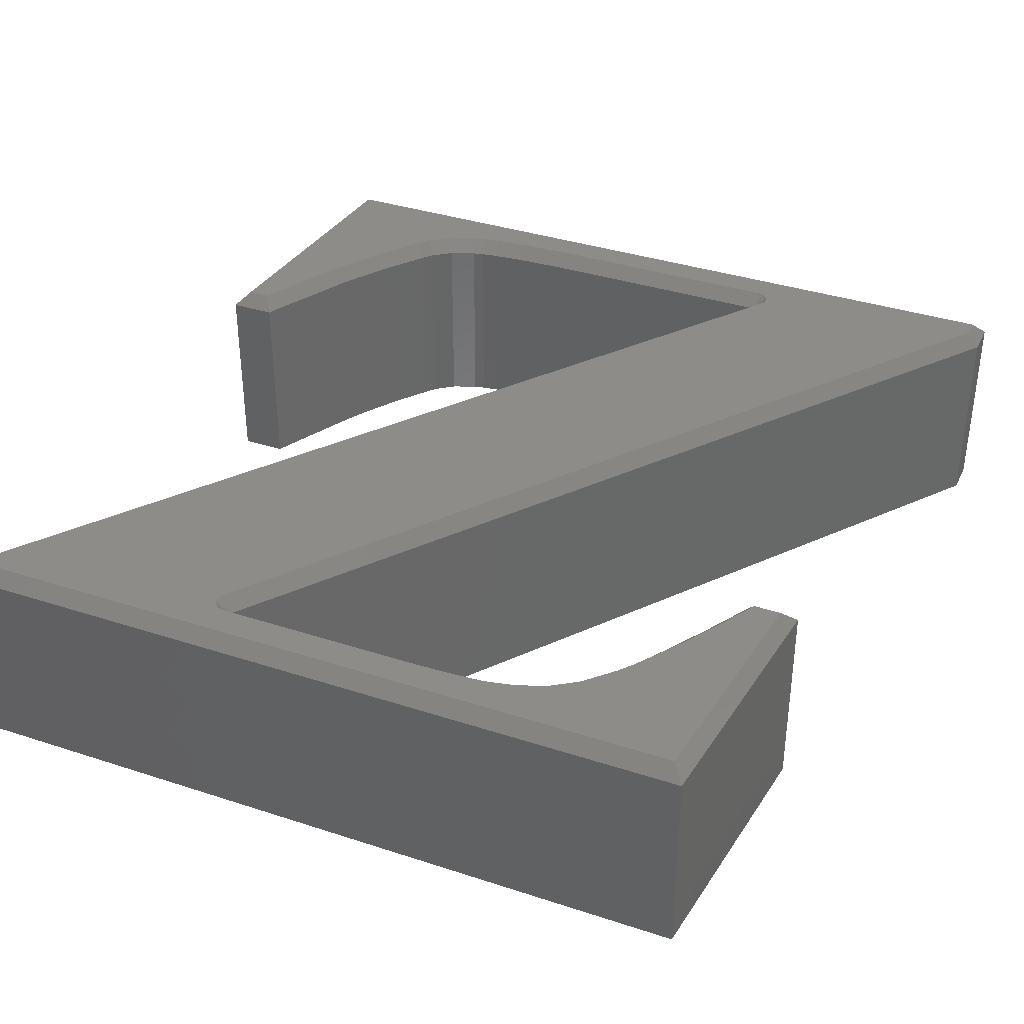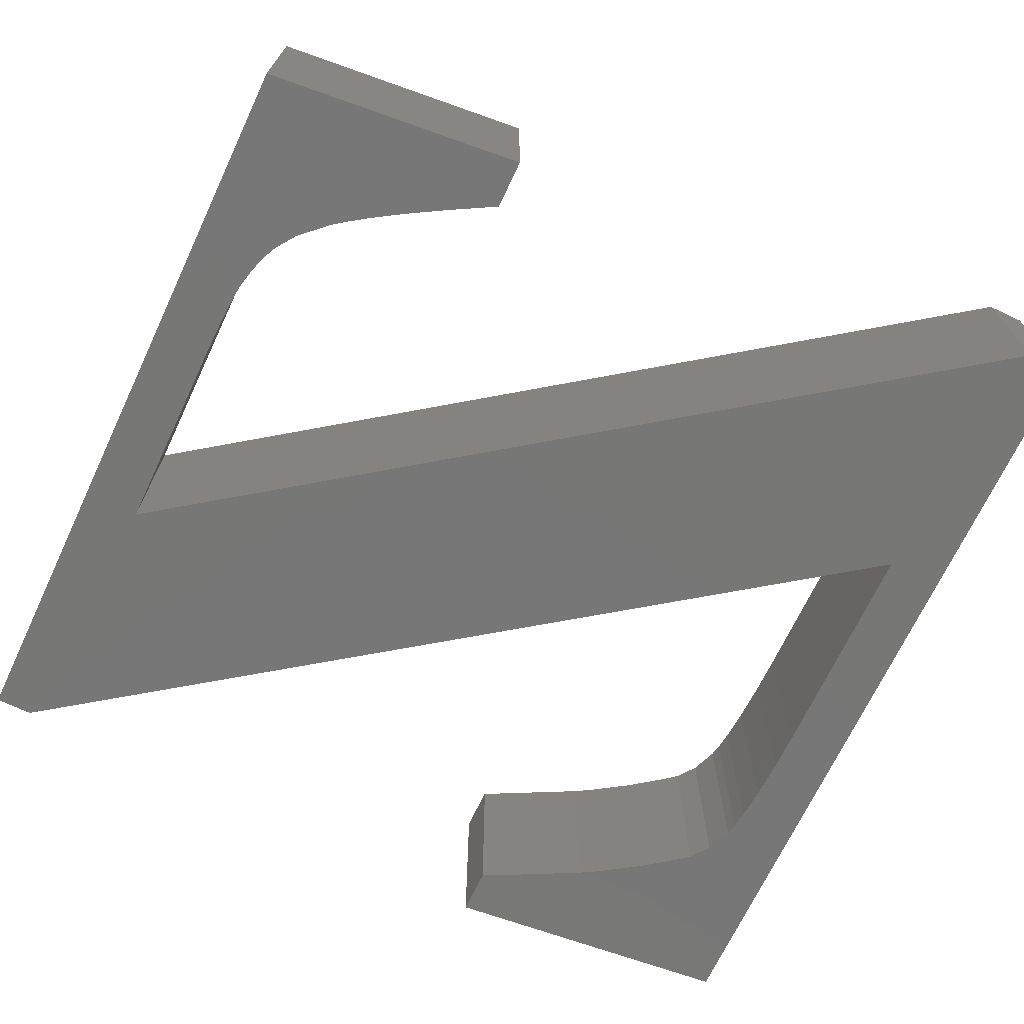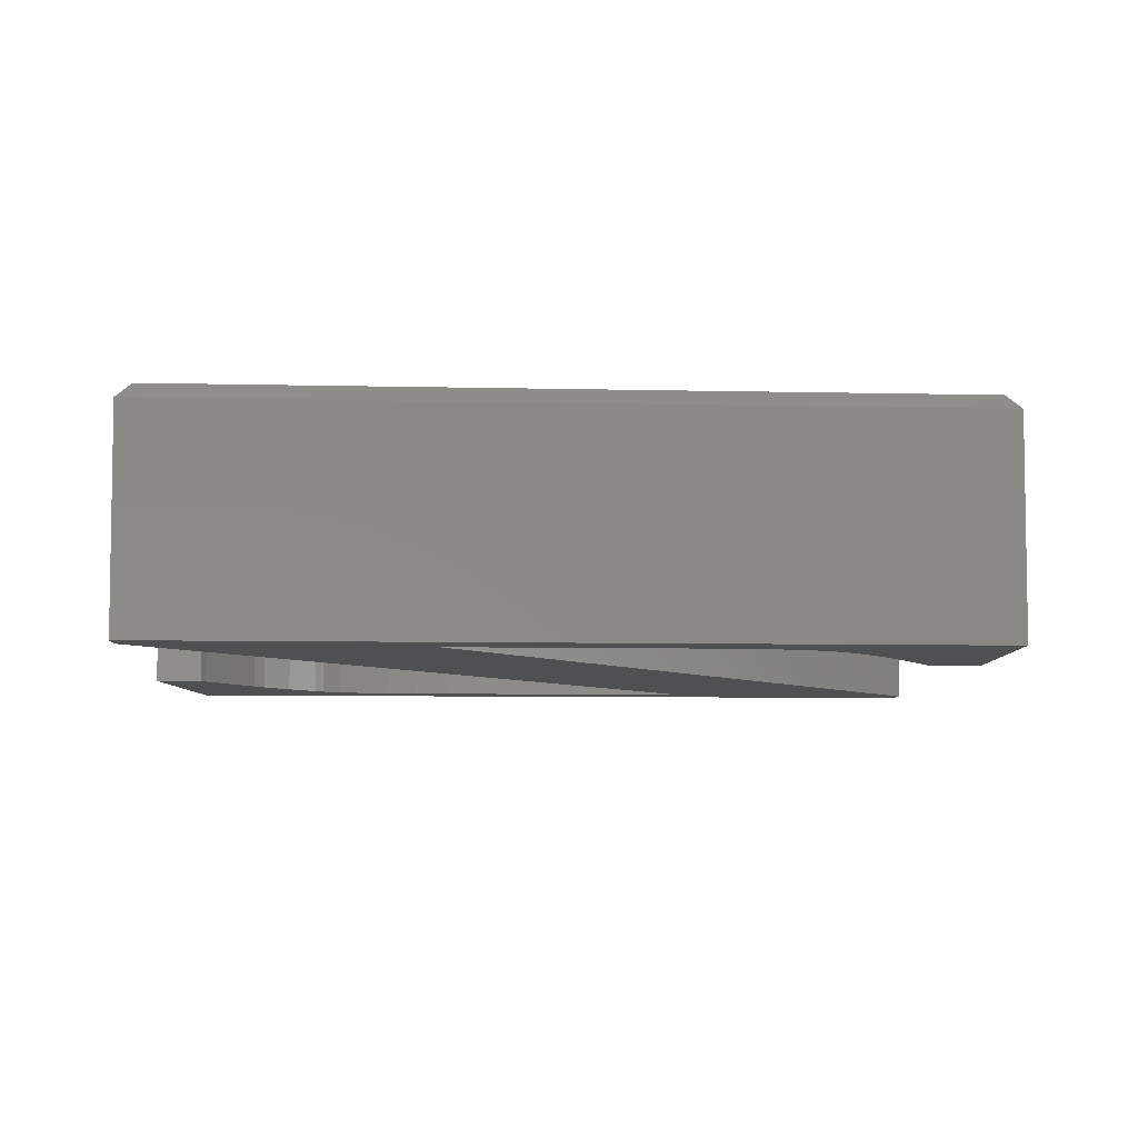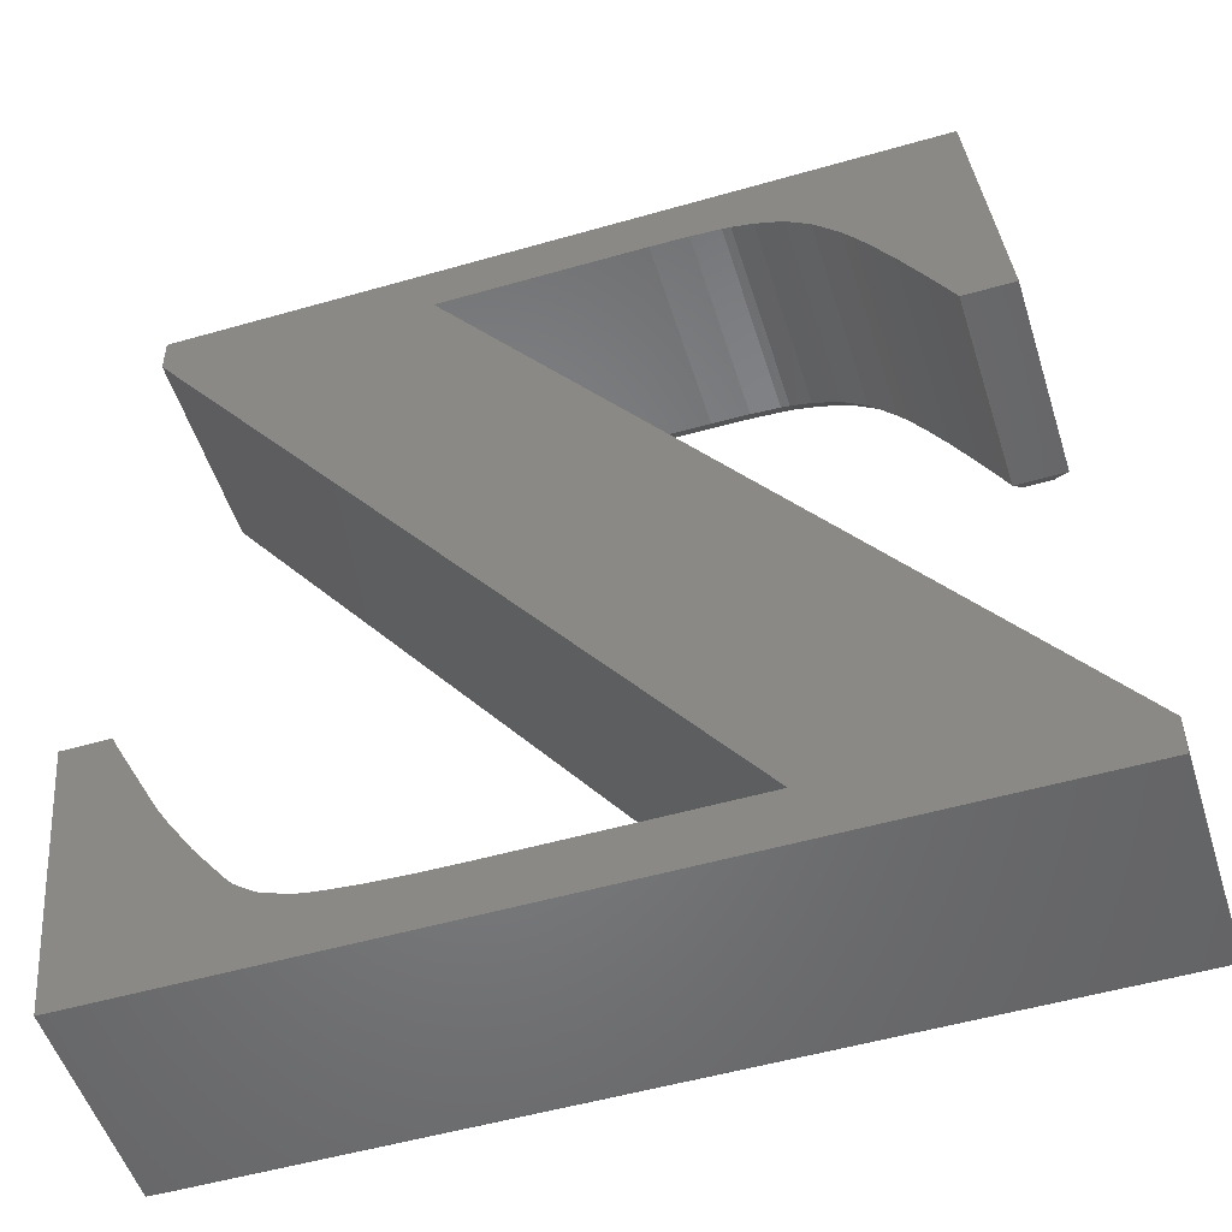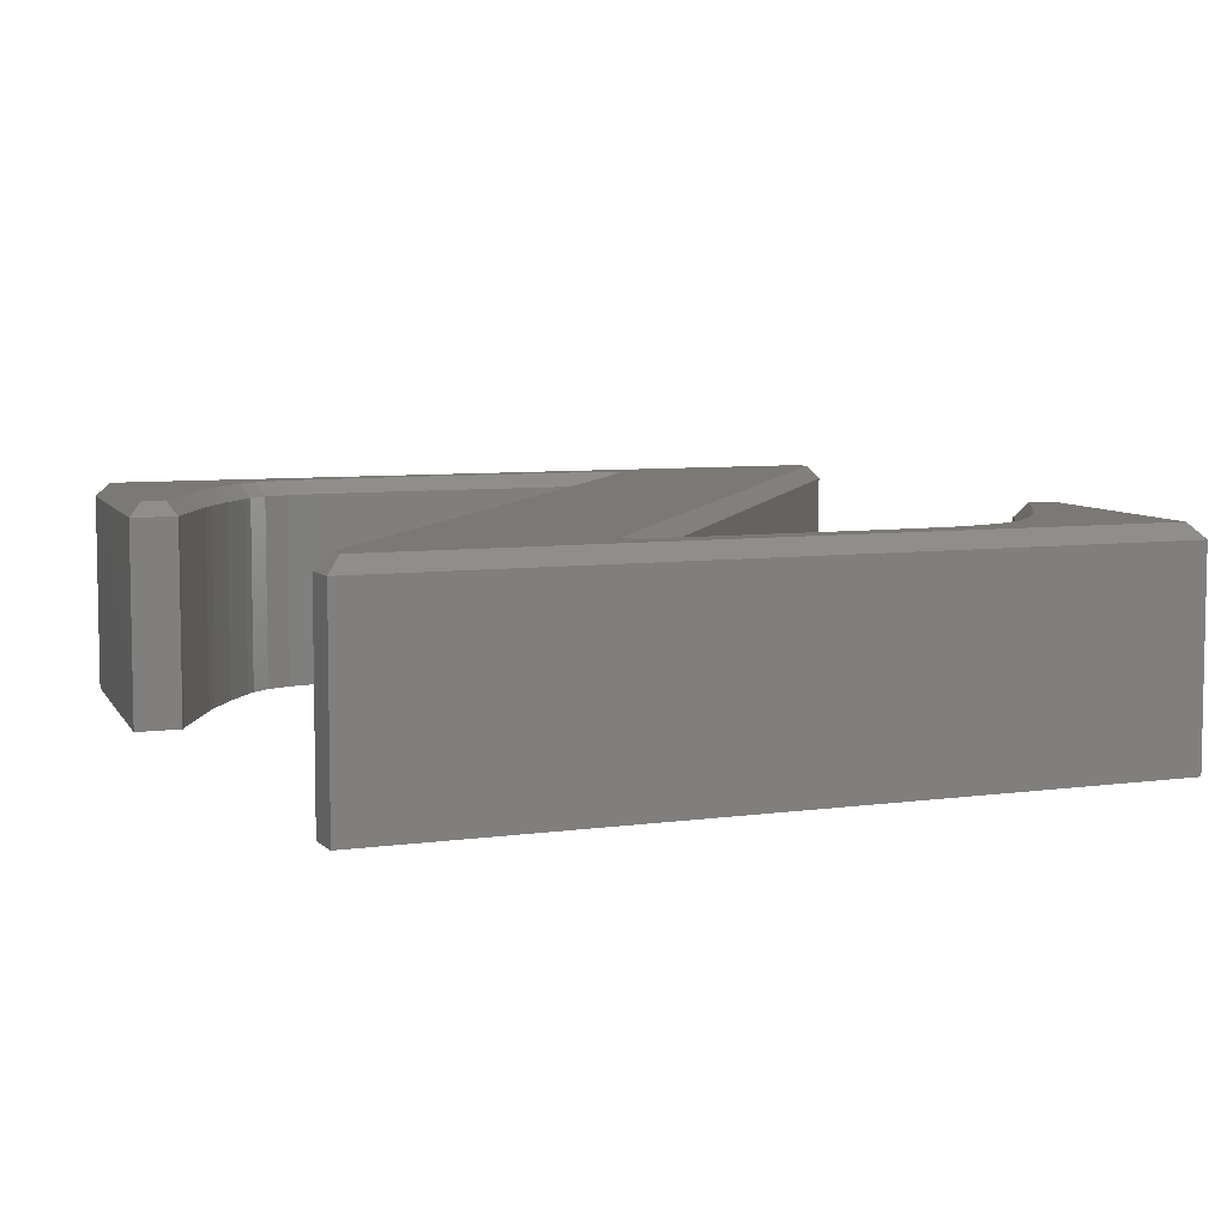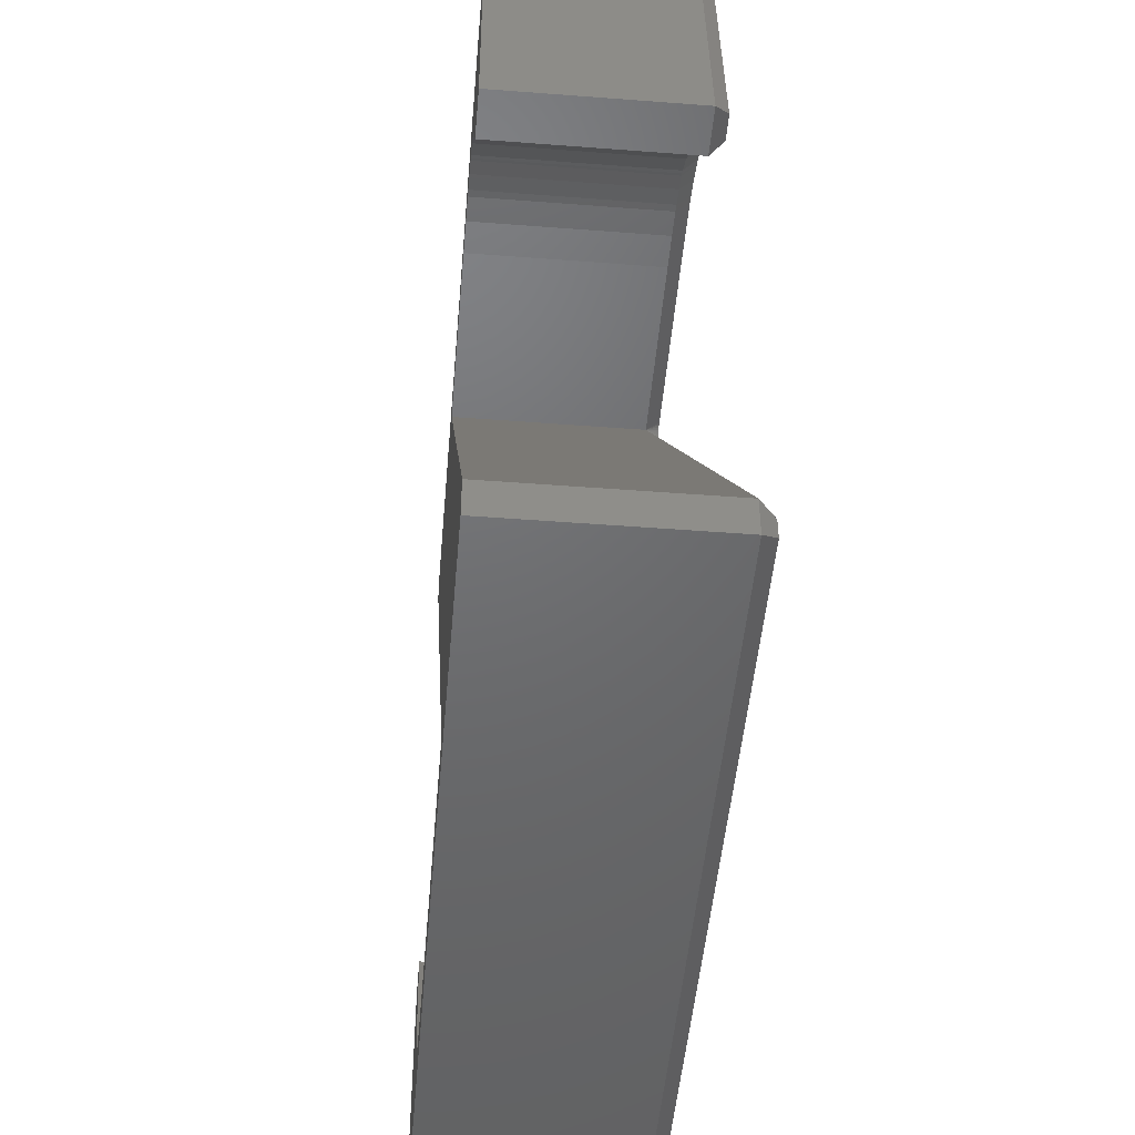
<metadata>
{"format":"stl","ext":"stl","renderer":"f3d","projection":"perspective","resolution":1024,"background":"white","views":[{"elev":36.4,"azim":-156.9,"up":"+Z"},{"elev":-70.0,"azim":-115.3,"up":"+Z"},{"elev":-6.0,"azim":175.6,"up":"+Z"},{"elev":-51.9,"azim":-162.7,"up":"+Y"},{"elev":6.7,"azim":157.0,"up":"+Z"},{"elev":-48.5,"azim":-94.9,"up":"+Y"}]}
</metadata>
<code>
# stl→obj: 169 verts, 334 faces
v 0.353 0.353 28
v 0.353 0.353 0
v 115.1 0.353 0
v 115.1 0.353 28
v 0.353 5.606 0
v 37.9 8.276 0
v 79.33 114.6 0
v 50.78 114.6 0
v 10.6 122.6 0
v 45.51 114.5 0
v 41.35 114.2 0
v 40.75 114.2 0
v 40.14 114.1 0
v 37.24 113.5 0
v 34.47 112.5 0
v 33.94 112.2 0
v 33.33 112 0
v 26.5 105.9 0
v 25.76 105 0
v 25.12 104.1 0
v 6.813 85.28 0
v 30.04 109.7 0
v 23.33 101.5 0
v 20.53 97.09 0
v 17.35 91.67 0
v 14.66 86.88 0
v 13.79 85.28 0
v 116.9 122.6 0
v 119.2 41.61 0
v 112.7 41.61 0
v 70.31 8.276 0
v 75.31 8.35 0
v 80.81 8.567 0
v 85.15 8.931 0
v 87.55 9.265 0
v 88.33 9.44 0
v 89.2 9.634 0
v 92.84 11.07 0
v 95.55 13.12 0
v 95.95 13.62 0
v 96.77 14.61 0
v 100.7 19.85 0
v 104.3 25.48 0
v 105 26.66 0
v 105.7 27.85 0
v 112.2 40.3 0
v 116.9 117.3 0
v 0.353 5.606 28
v 2.239 2.239 30
v 2.239 4.997 30
v 113.4 2.239 30
v 117.1 39.72 30
v 119.2 41.61 28
v 112.7 41.61 28
v 112.2 40.3 28
v 105.7 27.85 28
v 105 26.66 28
v 104.3 25.48 28
v 100.7 19.85 28
v 96.77 14.61 28
v 95.95 13.62 28
v 95.55 13.12 28
v 92.84 11.07 28
v 89.2 9.634 28
v 88.33 9.44 28
v 87.55 9.265 28
v 85.15 8.931 28
v 80.81 8.567 28
v 75.31 8.35 28
v 70.31 8.276 28
v 37.9 8.276 28
v 116.9 117.3 28
v 116.9 122.6 28
v 10.6 122.6 28
v 6.813 85.28 28
v 13.79 85.28 28
v 14.66 86.88 28
v 17.35 91.67 28
v 20.53 97.09 28
v 23.33 101.5 28
v 25.12 104.1 28
v 25.76 105 28
v 26.5 105.9 28
v 30.04 109.7 28
v 33.33 112 28
v 33.94 112.2 28
v 34.47 112.5 28
v 37.24 113.5 28
v 40.14 114.1 28
v 40.75 114.2 28
v 41.35 114.2 28
v 45.51 114.5 28
v 50.78 114.6 28
v 79.33 114.6 28
v 80.9 113.6 30
v 75.31 6.464 30
v 114 39.72 30
v 113.9 39.58 30
v 8.891 87.16 30
v 12.68 87.16 30
v 12.3 120.7 30
v 107.5 27.13 30
v 107.3 26.8 30
v 106.6 25.62 30
v 45.51 116.4 30
v 50.78 116.5 30
v 115 120.7 30
v 105.9 24.43 30
v 102.2 18.8 30
v 98.34 13.56 30
v 98.1 13.27 30
v 97.48 12.52 30
v 97.12 12.07 30
v 96.89 11.78 30
v 36.16 7.554 30
v 36.05 7.908 30
v 96.6 11.55 30
v 36.02 8.276 30
v 93.89 9.498 30
v 93.56 9.324 30
v 89.92 7.892 30
v 89.57 7.785 30
v 88.7 7.591 30
v 37.18 6.534 30
v 36.86 6.708 30
v 87.91 7.416 30
v 36.34 7.228 30
v 85.51 7.082 30
v 85.15 7.045 30
v 80.81 6.681 30
v 70.31 6.39 30
v 36.34 9.324 30
v 115 117.9 30
v 37.54 6.427 30
v 37.9 6.39 30
v 36.57 6.943 30
v 36.05 8.644 30
v 36.16 8.998 30
v 13.09 87.93 30
v 15.78 92.72 30
v 18.96 98.13 30
v 21.76 102.6 30
v 81.18 114.3 30
v 81.07 113.9 30
v 23.56 105.2 30
v 81.18 115 30
v 81.22 114.6 30
v 24.19 106 30
v 81.07 115.4 30
v 24.94 107 30
v 25.17 107.3 30
v 28.71 111.1 30
v 80.9 115.7 30
v 29 111.3 30
v 32.28 113.6 30
v 32.6 113.7 30
v 33.22 114 30
v 33.75 114.2 30
v 36.51 115.2 30
v 36.87 115.3 30
v 39.78 115.9 30
v 40.38 116 30
v 40.98 116.1 30
v 41.35 116.1 30
v 79.33 116.5 30
v 79.7 116.5 30
v 80.05 116.4 30
v 80.38 116.2 30
v 80.67 116 30
f 1 2 3
f 4 1 3
f 2 5 3
f 6 5 7
f 8 9 7
f 10 9 8
f 11 12 13
f 11 9 10
f 13 9 11
f 14 9 13
f 15 16 17
f 15 9 14
f 17 9 15
f 18 19 20
f 18 21 22
f 20 21 18
f 23 21 20
f 24 21 23
f 25 21 24
f 26 27 21
f 26 21 25
f 22 21 9
f 22 9 17
f 7 9 28
f 3 5 6
f 29 3 30
f 3 6 31
f 3 31 32
f 3 32 33
f 3 33 34
f 3 34 35
f 3 35 36
f 3 36 37
f 3 37 38
f 3 38 39
f 3 39 40
f 3 40 41
f 3 41 42
f 3 42 43
f 3 43 44
f 3 44 45
f 46 30 3
f 6 7 28
f 6 28 47
f 46 3 45
f 2 1 5
f 5 1 48
f 1 49 48
f 48 49 50
f 49 1 4
f 51 49 4
f 52 51 4
f 53 52 4
f 4 3 29
f 53 4 29
f 30 54 29
f 29 54 53
f 46 55 30
f 30 55 54
f 45 56 46
f 46 56 55
f 44 57 45
f 45 57 56
f 43 58 44
f 44 58 57
f 42 59 43
f 43 59 58
f 41 60 42
f 42 60 59
f 40 61 41
f 41 61 60
f 39 62 40
f 40 62 61
f 38 63 39
f 39 63 62
f 37 64 38
f 38 64 63
f 36 65 37
f 37 65 64
f 35 66 36
f 36 66 65
f 34 67 35
f 35 67 66
f 33 68 34
f 34 68 67
f 32 69 33
f 33 69 68
f 31 70 32
f 32 70 69
f 6 71 31
f 31 71 70
f 71 6 47
f 72 71 47
f 72 47 28
f 73 72 28
f 9 74 28
f 28 74 73
f 21 75 9
f 9 75 74
f 75 21 27
f 76 75 27
f 76 27 26
f 77 76 26
f 77 26 25
f 78 77 25
f 78 25 24
f 79 78 24
f 79 24 23
f 80 79 23
f 80 23 20
f 81 80 20
f 81 20 19
f 82 81 19
f 82 19 18
f 83 82 18
f 83 18 22
f 84 83 22
f 84 22 17
f 85 84 17
f 85 17 16
f 86 85 16
f 86 16 15
f 87 86 15
f 87 15 14
f 88 87 14
f 88 14 13
f 89 88 13
f 89 13 12
f 90 89 12
f 90 12 11
f 91 90 11
f 91 11 10
f 92 91 10
f 92 10 8
f 93 92 8
f 93 8 7
f 94 93 7
f 5 48 7
f 7 48 94
f 94 48 50
f 95 94 50
f 50 49 51
f 96 50 51
f 97 98 52
f 99 100 101
f 52 102 51
f 102 103 51
f 103 104 51
f 105 106 107
f 104 108 51
f 108 109 51
f 109 110 51
f 110 111 51
f 111 112 51
f 112 113 51
f 113 114 51
f 115 116 50
f 114 117 51
f 116 118 50
f 117 119 51
f 119 120 51
f 120 121 51
f 121 122 51
f 122 123 51
f 124 125 50
f 123 126 51
f 127 115 50
f 126 128 51
f 128 129 51
f 129 130 51
f 130 96 51
f 131 50 96
f 132 133 50
f 134 50 135
f 124 50 134
f 136 50 125
f 127 50 136
f 137 50 118
f 138 50 137
f 132 50 138
f 107 50 133
f 98 102 52
f 101 100 139
f 101 139 140
f 101 140 141
f 101 141 142
f 143 144 107
f 101 142 145
f 146 147 107
f 101 145 148
f 149 146 107
f 101 148 150
f 101 150 151
f 101 151 152
f 153 149 107
f 101 152 154
f 101 154 155
f 101 155 156
f 101 156 157
f 101 157 158
f 101 158 159
f 101 159 160
f 101 160 161
f 101 161 162
f 101 162 163
f 101 163 164
f 101 105 107
f 101 164 105
f 165 166 107
f 166 167 107
f 167 168 107
f 168 169 107
f 169 153 107
f 147 143 107
f 144 95 107
f 95 50 107
f 131 135 50
f 106 165 107
f 54 97 53
f 53 97 52
f 54 55 98
f 97 54 98
f 55 56 102
f 98 55 102
f 56 57 104
f 103 56 104
f 102 56 103
f 57 58 108
f 104 57 108
f 58 59 109
f 108 58 109
f 59 60 110
f 109 59 110
f 60 61 112
f 111 60 112
f 110 60 111
f 61 62 113
f 112 61 113
f 62 63 119
f 117 62 119
f 113 62 114
f 114 62 117
f 63 64 121
f 120 63 121
f 119 63 120
f 65 123 64
f 64 123 122
f 121 64 122
f 66 126 65
f 65 126 123
f 67 128 66
f 66 128 126
f 130 129 68
f 68 129 67
f 67 129 128
f 96 130 69
f 69 130 68
f 131 96 70
f 70 96 69
f 135 131 71
f 71 131 70
f 137 118 71
f 138 137 71
f 132 138 71
f 133 132 71
f 72 133 71
f 71 134 135
f 71 124 134
f 71 125 124
f 71 136 125
f 71 127 136
f 71 115 127
f 71 116 115
f 71 118 116
f 107 133 72
f 73 107 72
f 74 101 73
f 73 101 107
f 75 99 74
f 74 99 101
f 99 75 76
f 100 99 76
f 139 100 76
f 77 139 76
f 140 139 77
f 78 140 77
f 141 140 78
f 79 141 78
f 142 141 79
f 80 142 79
f 145 142 80
f 81 145 80
f 148 145 81
f 82 148 81
f 150 148 82
f 83 150 82
f 151 150 83
f 152 151 83
f 84 152 83
f 154 152 84
f 155 154 84
f 85 155 84
f 156 155 85
f 157 156 85
f 86 157 85
f 158 157 86
f 87 158 86
f 159 158 87
f 88 159 87
f 160 159 88
f 161 160 88
f 89 161 88
f 162 161 89
f 90 162 89
f 163 162 90
f 91 163 90
f 164 163 91
f 164 91 92
f 105 164 92
f 105 92 93
f 106 105 93
f 106 93 94
f 165 106 94
f 165 94 166
f 166 94 167
f 167 94 168
f 168 94 169
f 169 94 153
f 153 94 149
f 149 94 146
f 146 94 147
f 147 94 143
f 143 94 144
f 144 94 95

</code>
